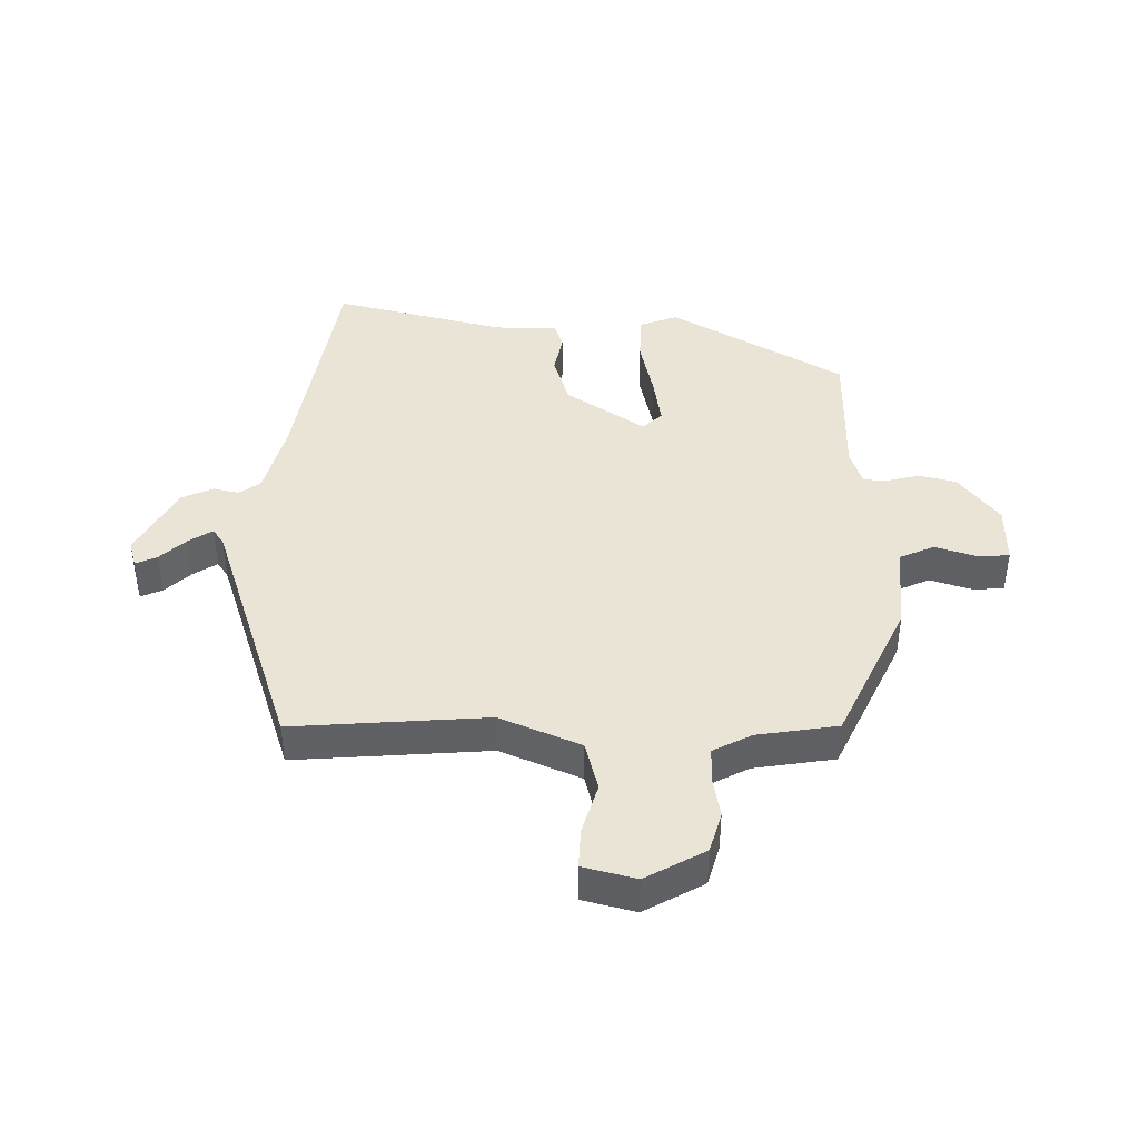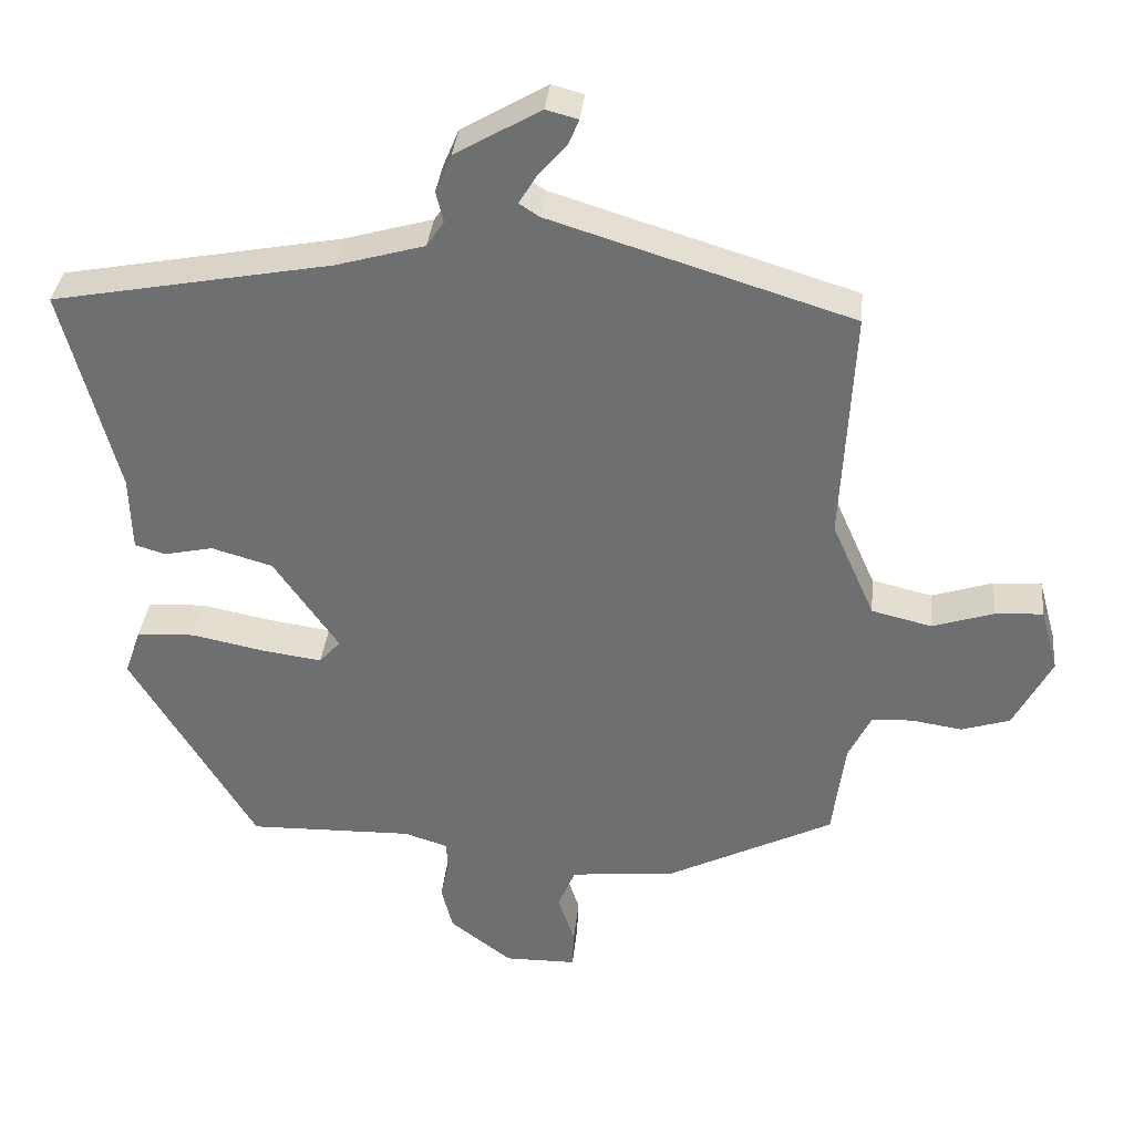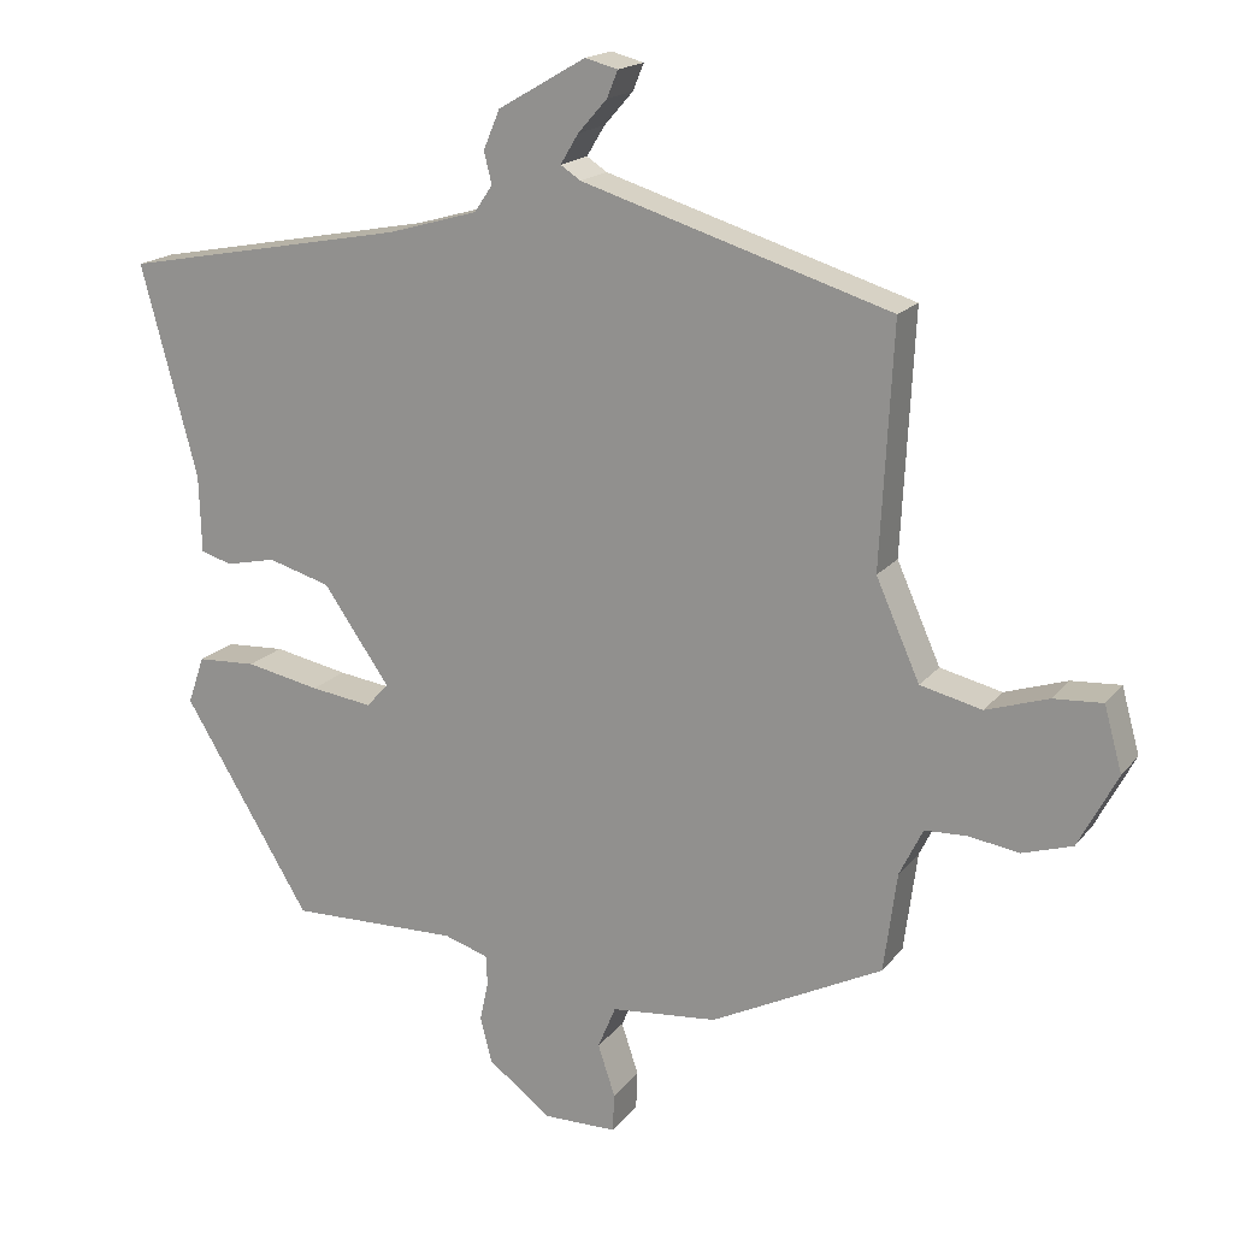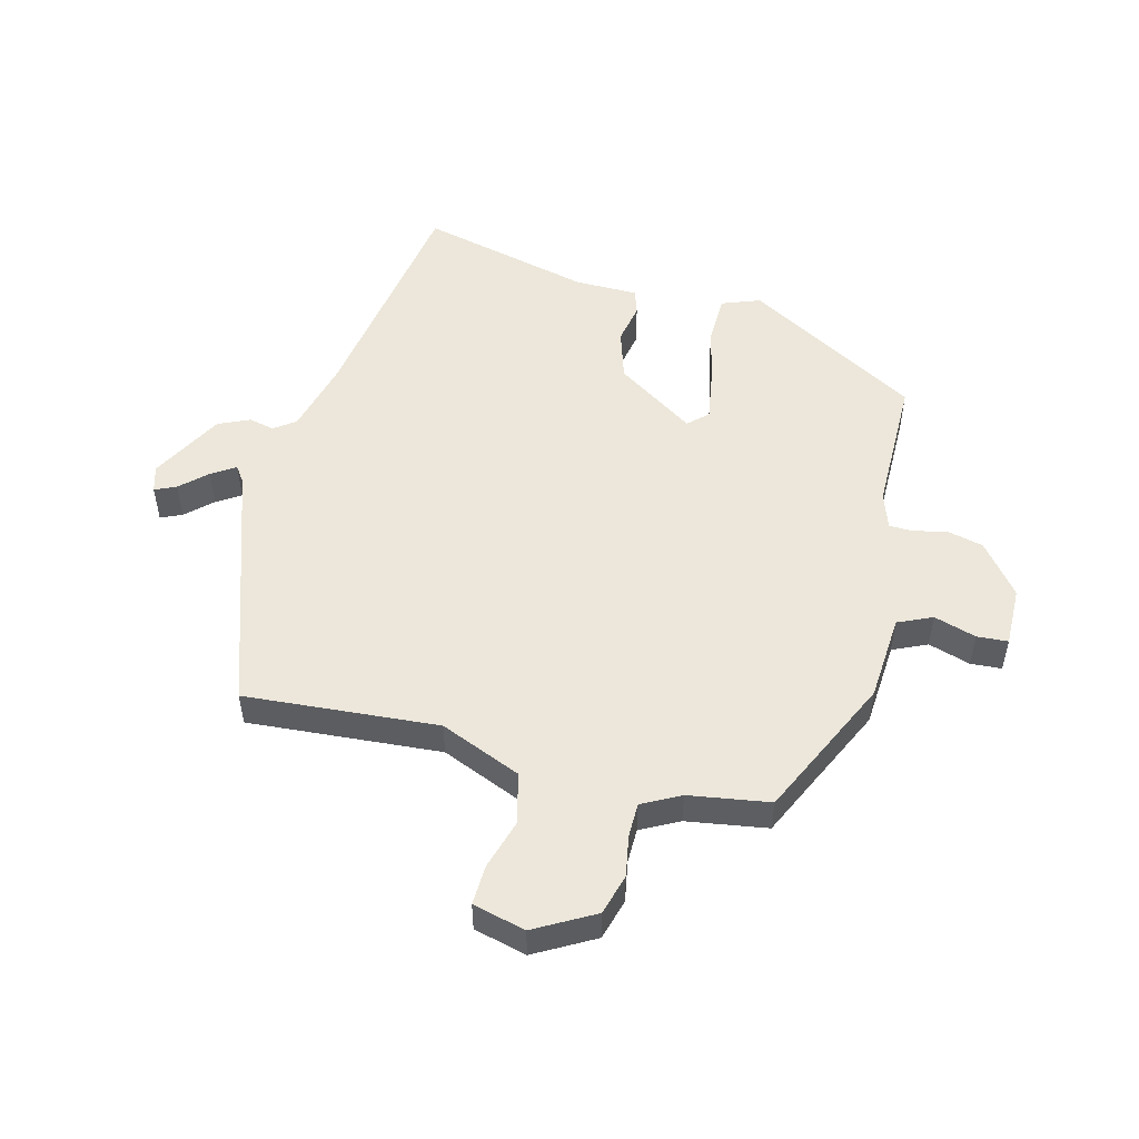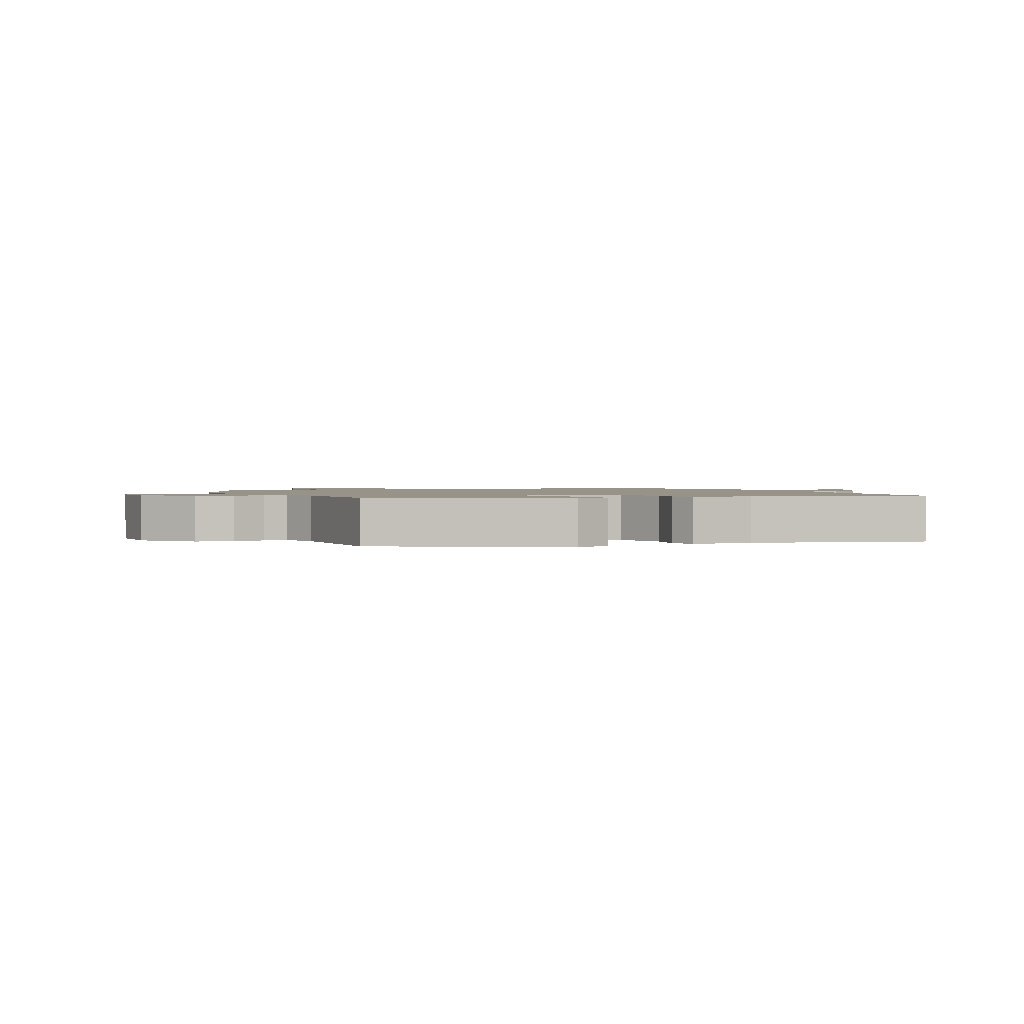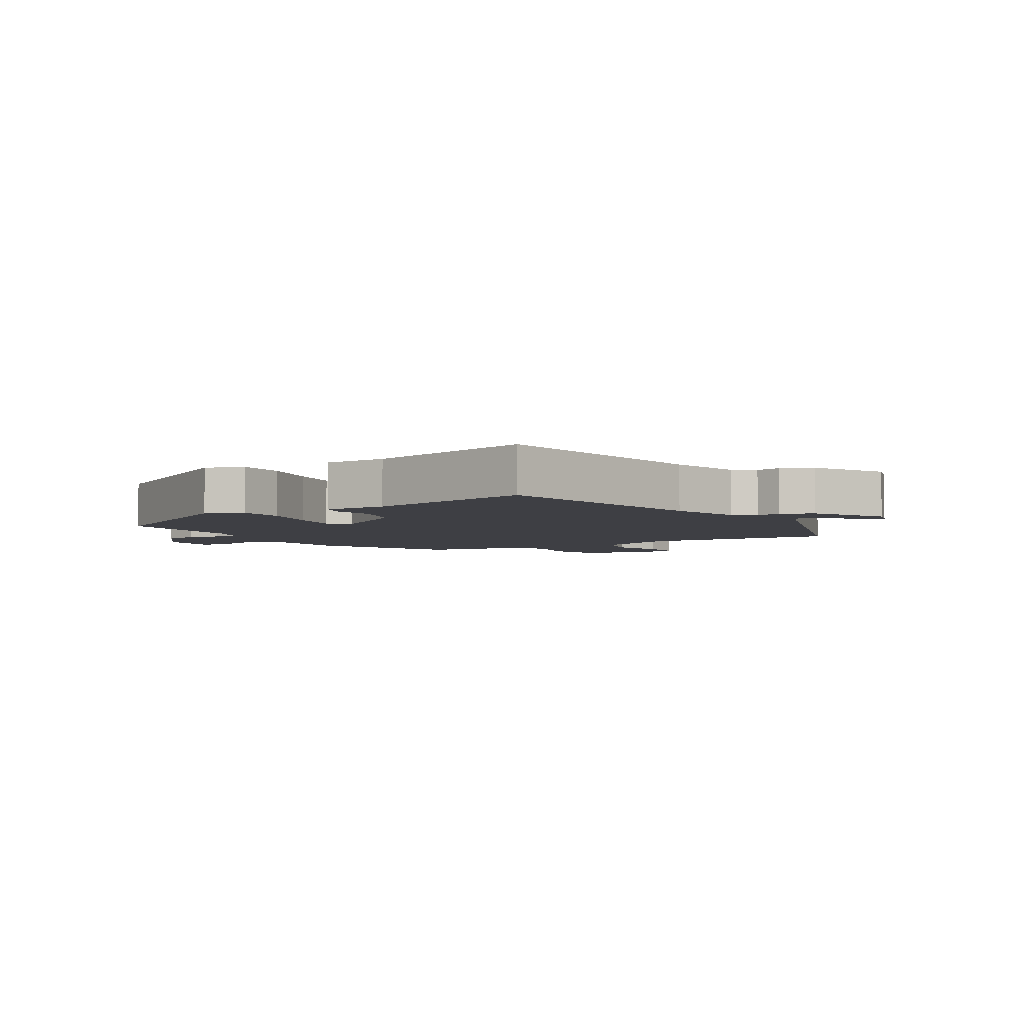
<metadata>
{"format":"obj","ext":"obj","renderer":"f3d","projection":"perspective","resolution":1024,"background":"white","views":[{"elev":42.7,"azim":89.5,"up":"+Y"},{"elev":34.8,"azim":5.8,"up":"+Z"},{"elev":17.6,"azim":25.6,"up":"+Z"},{"elev":52.1,"azim":103.0,"up":"+Y"},{"elev":1.4,"azim":-115.9,"up":"+Y"},{"elev":-4.4,"azim":-59.7,"up":"+Y"}]}
</metadata>
<code>
v -0.528 0.07 0.388
v -0.162 0.07 0.457
v -0.047 0.07 0.49
v -0.024 0.07 0.524
v -0.034 0.07 0.564
v -0.013 0.07 0.614
v 0.099 0.07 0.679
v 0.141 0.07 0.668
v 0.127 0.07 0.634
v 0.09 0.07 0.592
v 0.067 0.07 0.554
v 0.093 0.07 0.537
v 0.488 0.07 0.415
v 0.472 0.07 0.108
v 0.528 0.07 -0.018
v 0.607 0.07 -0.037
v 0.687 0.07 -0.011
v 0.75 0.07 -0.007
v 0.773 0.07 -0.09
v 0.723 0.07 -0.185
v 0.659 0.07 -0.205
v 0.594 0.07 -0.195
v 0.54 0.07 -0.197
v 0.51 0.07 -0.258
v 0.493 0.07 -0.386
v 0.273 0.07 -0.496
v 0.137 0.07 -0.509
v 0.114 0.07 -0.564
v 0.136 0.07 -0.63
v 0.134 0.07 -0.679
v 0.04 0.07 -0.68
v -0.041 0.07 -0.619
v -0.056 0.07 -0.561
v -0.045 0.07 -0.51
v -0.047 0.07 -0.472
v -0.104 0.07 -0.454
v -0.32 0.07 -0.459
v -0.483 0.07 -0.19
v -0.462 0.07 -0.129
v -0.386 0.07 -0.125
v -0.291 0.07 -0.144
v -0.212 0.07 -0.155
v -0.184 0.07 -0.124
v -0.269 0.07 -0.002
v -0.349 0.07 0.021
v -0.413 0.07 0.007
v -0.453 0.07 0.019
v -0.456 0.07 0.118
v -0.528 0 0.388
v -0.162 0 0.457
v -0.047 0 0.49
v -0.024 0 0.524
v -0.034 0 0.564
v -0.013 0 0.614
v 0.099 0 0.679
v 0.141 0 0.668
v 0.127 0 0.634
v 0.09 0 0.592
v 0.067 0 0.554
v 0.093 0 0.537
v 0.488 0 0.415
v 0.472 0 0.108
v 0.528 0 -0.018
v 0.607 0 -0.037
v 0.687 0 -0.011
v 0.75 0 -0.007
v 0.773 0 -0.09
v 0.723 0 -0.185
v 0.659 0 -0.205
v 0.594 0 -0.195
v 0.54 0 -0.197
v 0.51 0 -0.258
v 0.493 0 -0.386
v 0.273 0 -0.496
v 0.137 0 -0.509
v 0.114 0 -0.564
v 0.136 0 -0.63
v 0.134 0 -0.679
v 0.04 0 -0.68
v -0.041 0 -0.619
v -0.056 0 -0.561
v -0.045 0 -0.51
v -0.047 0 -0.472
v -0.104 0 -0.454
v -0.32 0 -0.459
v -0.483 0 -0.19
v -0.462 0 -0.129
v -0.386 0 -0.125
v -0.291 0 -0.144
v -0.212 0 -0.155
v -0.184 0 -0.124
v -0.269 0 -0.002
v -0.349 0 0.021
v -0.413 0 0.007
v -0.453 0 0.019
v -0.456 0 0.118
f 45 46 47 48
f 48 1 2
f 45 48 2
f 44 45 2
f 43 44 2 3
f 39 40 41
f 38 39 41
f 37 38 41
f 36 37 41
f 35 36 41 42
f 32 33 34
f 31 32 34
f 30 31 34
f 29 30 34
f 28 29 34
f 27 28 34 35
f 35 42 43
f 27 35 43
f 26 27 43
f 25 26 43
f 24 25 43
f 20 21 22
f 19 20 22
f 18 19 22
f 17 18 22
f 16 17 22
f 15 16 22 23
f 43 3 4
f 24 43 4
f 23 24 4
f 15 23 4
f 14 15 4
f 8 9 10
f 7 8 10
f 6 7 10
f 5 6 10
f 4 5 10
f 4 10 11
f 12 13 14 4
f 4 11 12
f 96 95 94 93
f 50 49 96
f 50 96 93
f 50 93 92
f 51 50 92 91
f 89 88 87
f 89 87 86
f 89 86 85
f 89 85 84
f 90 89 84 83
f 82 81 80
f 82 80 79
f 82 79 78
f 82 78 77
f 82 77 76
f 83 82 76 75
f 91 90 83
f 91 83 75
f 91 75 74
f 91 74 73
f 91 73 72
f 70 69 68
f 70 68 67
f 70 67 66
f 70 66 65
f 70 65 64
f 71 70 64 63
f 52 51 91
f 52 91 72
f 52 72 71
f 52 71 63
f 52 63 62
f 58 57 56
f 58 56 55
f 58 55 54
f 58 54 53
f 58 53 52
f 59 58 52
f 52 62 61 60
f 60 59 52
f 1 49 50 2
f 2 50 51 3
f 3 51 52 4
f 4 52 53 5
f 5 53 54 6
f 6 54 55 7
f 7 55 56 8
f 8 56 57 9
f 9 57 58 10
f 10 58 59 11
f 11 59 60 12
f 12 60 61 13
f 13 61 62 14
f 14 62 63 15
f 15 63 64 16
f 16 64 65 17
f 17 65 66 18
f 18 66 67 19
f 19 67 68 20
f 20 68 69 21
f 21 69 70 22
f 22 70 71 23
f 23 71 72 24
f 24 72 73 25
f 25 73 74 26
f 26 74 75 27
f 27 75 76 28
f 28 76 77 29
f 29 77 78 30
f 30 78 79 31
f 31 79 80 32
f 32 80 81 33
f 33 81 82 34
f 34 82 83 35
f 35 83 84 36
f 36 84 85 37
f 37 85 86 38
f 38 86 87 39
f 39 87 88 40
f 40 88 89 41
f 41 89 90 42
f 42 90 91 43
f 43 91 92 44
f 44 92 93 45
f 45 93 94 46
f 46 94 95 47
f 47 95 96 48
f 48 96 49 1

</code>
